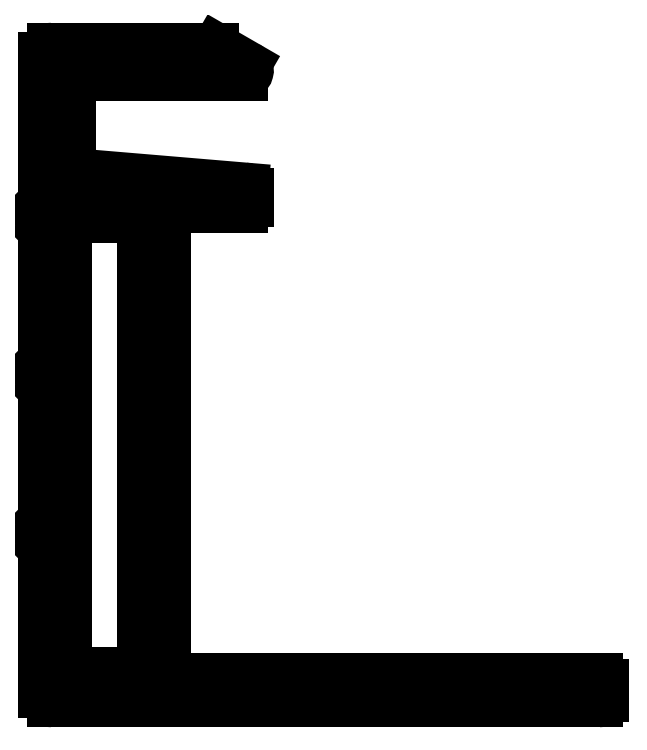
<metadata>
{"format":"dxf","ext":"dxf","renderer":"ezdxf+matplotlib","layout":"modelspace","background":"white","min_lineweight":24,"dpi":150}
</metadata>
<code>
0
SECTION
2
ENTITIES
0
ARC
8
0
10
2270
20
940.7
30
0
40
0.25
50
180
51
270
0
LINE
8
0
10
2270
20
940.4
30
0
11
2271
21
940.4
31
0
0
ARC
8
0
10
2271
20
940.7
30
0
40
0.25
50
270
51
4.556e-11
0
LINE
8
0
10
2271
20
940.7
30
0
11
2271
21
940.8
31
0
0
ARC
8
0
10
2272
20
940.8
30
0
40
0.25
50
90
51
180
0
LINE
8
0
10
2272
20
941
30
0
11
2272
21
941
31
0
0
ARC
8
0
10
2272
20
940.8
30
0
40
0.25
50
0
51
90
0
LINE
8
0
10
2272
20
940.8
30
0
11
2272
21
915.9
31
0
0
ARC
8
0
10
2272
20
915.9
30
0
40
0.25
50
270
51
1.368e-10
0
LINE
8
0
10
2272
20
915.6
30
0
11
2272
21
915.6
31
0
0
ARC
8
0
10
2272
20
915.9
30
0
40
0.25
50
180
51
270
0
ARC
8
0
10
2271
20
915.9
30
0
40
0.25
50
0
51
90
0
LINE
8
0
10
2271
20
916.1
30
0
11
2270
21
916.1
31
0
0
ARC
8
0
10
2270
20
915.9
30
0
40
0.25
50
90
51
180
0
ARC
8
0
10
2269
20
915.9
30
0
40
0.25
50
270
51
1.303e-11
0
LINE
8
0
10
2269
20
915.6
30
0
11
2269
21
915.6
31
0
0
ARC
8
0
10
2269
20
915.9
30
0
40
0.25
50
180
51
270
0
LINE
8
0
10
2268
20
915.9
30
0
11
2268
21
940.8
31
0
0
ARC
8
0
10
2269
20
940.8
30
0
40
0.25
50
90
51
180
0
LINE
8
0
10
2269
20
941
30
0
11
2269
21
941
31
0
0
ARC
8
0
10
2269
20
940.8
30
0
40
0.25
50
0
51
90
0
LINE
8
0
10
2269
20
940.8
30
0
11
2269
21
940.7
31
0
0
ARC
8
0
10
2267
20
923
30
0
40
0.25
50
315
51
45
0
LINE
8
0
10
2267
20
922.9
30
0
11
2267
21
922.7
31
0
0
ARC
8
0
10
2267
20
922.5
30
0
40
0.25
50
135
51
180
0
LINE
8
0
10
2267
20
915
30
0
11
2267
21
922.5
31
0
0
ARC
8
0
10
2268
20
915
30
0
40
0.5
50
180
51
270
0
LINE
8
0
10
2297
20
914.5
30
0
11
2268
21
914.5
31
0
0
ARC
8
0
10
2297
20
914.8
30
0
40
0.3
50
270
51
360
0
LINE
8
0
10
2297
20
914.8
30
0
11
2297
21
915.5
31
0
0
ARC
8
0
10
2297
20
915.5
30
0
40
0.3
50
0
51
90
0
LINE
8
0
10
2274
20
915.8
30
0
11
2297
21
915.8
31
0
0
ARC
8
0
10
2274
20
916.3
30
0
40
0.5
50
180
51
270
0
LINE
8
0
10
2274
20
940
30
0
11
2274
21
916.3
31
0
0
ARC
8
0
10
2275
20
940
30
0
40
1
50
90
51
180
0
LINE
8
0
10
2278
20
941
30
0
11
2275
21
941
31
0
0
ARC
8
0
10
2278
20
941.3
30
0
40
0.3
50
270
51
1.683e-10
0
LINE
8
0
10
2278
20
941.8
30
0
11
2278
21
941.3
31
0
0
ARC
8
0
10
2278
20
941.8
30
0
40
0.3
50
0
51
85.19
0
LINE
8
0
10
2278
20
942.1
30
0
11
2269
21
942.8
31
0
0
ARC
8
0
10
2269
20
943.1
30
0
40
0.3
50
180
51
265.2
0
LINE
8
0
10
2269
20
947.7
30
0
11
2269
21
943.1
31
0
0
ARC
8
0
10
2269
20
947.7
30
0
40
0.3
50
90
51
180
0
LINE
8
0
10
2278
20
948
30
0
11
2269
21
948
31
0
0
ARC
8
0
10
2278
20
948.3
30
0
40
0.3
50
270
51
60
0
LINE
8
0
10
2278
20
948.6
30
0
11
2276
21
949.5
31
0
0
ARC
8
0
10
2276
20
949.2
30
0
40
0.3
50
60
51
90
0
LINE
8
0
10
2268
20
949.5
30
0
11
2276
21
949.5
31
0
0
ARC
8
0
10
2268
20
949
30
0
40
0.5
50
90
51
180
0
LINE
8
0
10
2267
20
941.5
30
0
11
2267
21
949
31
0
0
ARC
8
0
10
2267
20
941.5
30
0
40
0.25
50
180
51
225
0
LINE
8
0
10
2267
20
941.2
30
0
11
2267
21
941.4
31
0
0
ARC
8
0
10
2267
20
941
30
0
40
0.25
50
315
51
45
0
LINE
8
0
10
2267
20
940.9
30
0
11
2267
21
940.7
31
0
0
ARC
8
0
10
2267
20
940.5
30
0
40
0.25
50
135
51
225
0
LINE
8
0
10
2267
20
940.2
30
0
11
2267
21
940.4
31
0
0
ARC
8
0
10
2267
20
940
30
0
40
0.25
50
315
51
45
0
LINE
8
0
10
2267
20
939.9
30
0
11
2267
21
939.7
31
0
0
ARC
8
0
10
2267
20
939.5
30
0
40
0.25
50
135
51
180
0
LINE
8
0
10
2267
20
933
30
0
11
2267
21
939.5
31
0
0
ARC
8
0
10
2267
20
933
30
0
40
0.25
50
180
51
225
0
LINE
8
0
10
2267
20
932.7
30
0
11
2267
21
932.9
31
0
0
ARC
8
0
10
2267
20
932.5
30
0
40
0.25
50
315
51
45
0
LINE
8
0
10
2267
20
932.4
30
0
11
2267
21
932.2
31
0
0
ARC
8
0
10
2267
20
932
30
0
40
0.25
50
135
51
225
0
LINE
8
0
10
2267
20
931.7
30
0
11
2267
21
931.9
31
0
0
ARC
8
0
10
2267
20
931.5
30
0
40
0.25
50
315
51
45
0
LINE
8
0
10
2267
20
931.4
30
0
11
2267
21
931.2
31
0
0
ARC
8
0
10
2267
20
931
30
0
40
0.25
50
135
51
180
0
LINE
8
0
10
2267
20
924.5
30
0
11
2267
21
931
31
0
0
ARC
8
0
10
2267
20
924.5
30
0
40
0.25
50
180
51
225
0
LINE
8
0
10
2267
20
924.2
30
0
11
2267
21
924.4
31
0
0
ARC
8
0
10
2267
20
924
30
0
40
0.25
50
315
51
45
0
LINE
8
0
10
2267
20
923.9
30
0
11
2267
21
923.7
31
0
0
ARC
8
0
10
2267
20
923.5
30
0
40
0.25
50
135
51
225
0
LINE
8
0
10
2267
20
923.2
30
0
11
2267
21
923.4
31
0
0
ENDSEC
0
EOF

</code>
